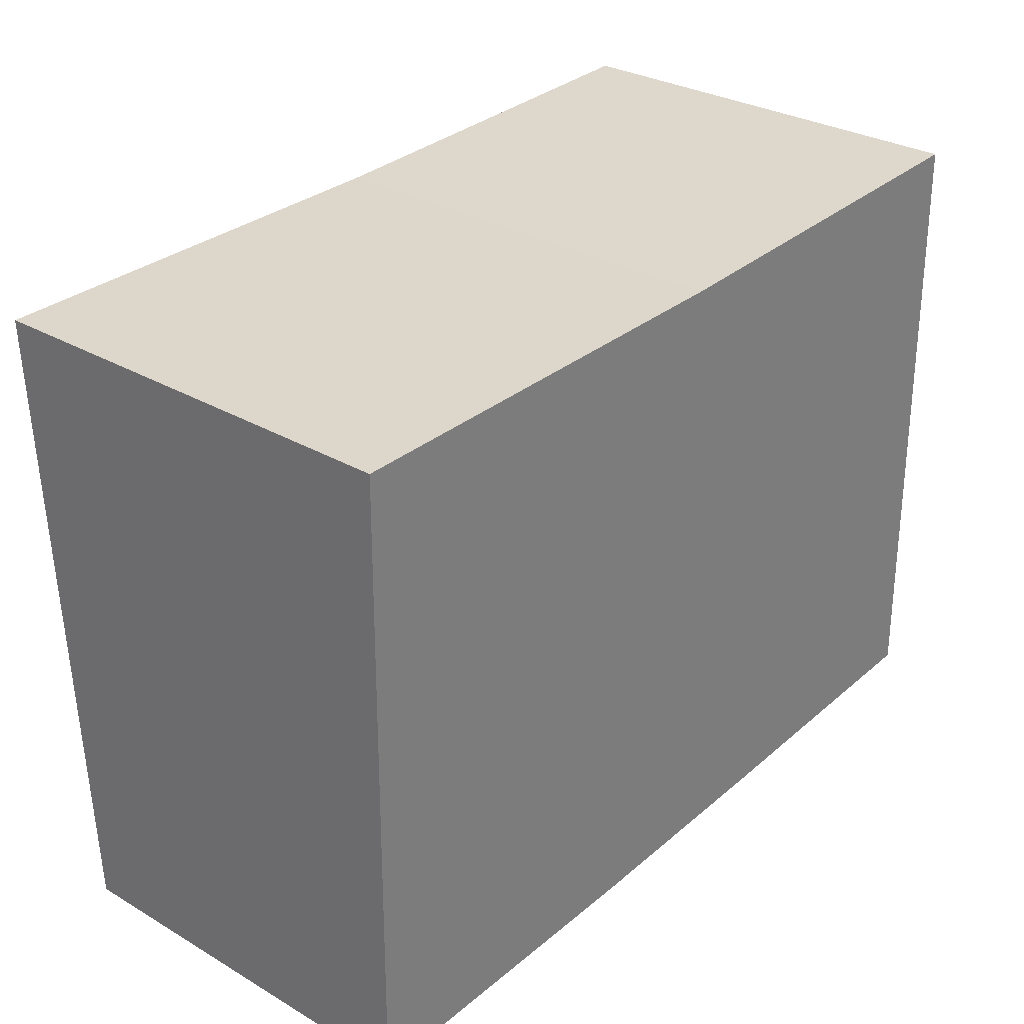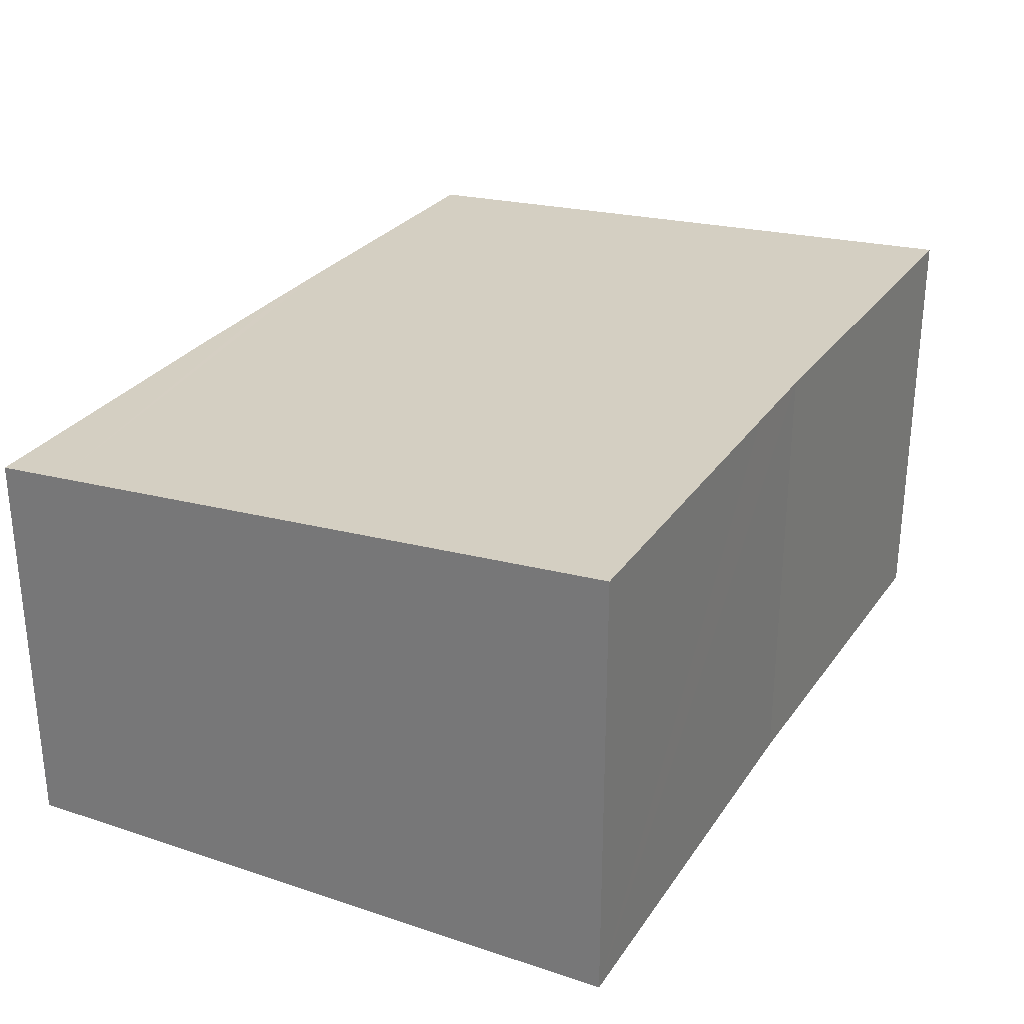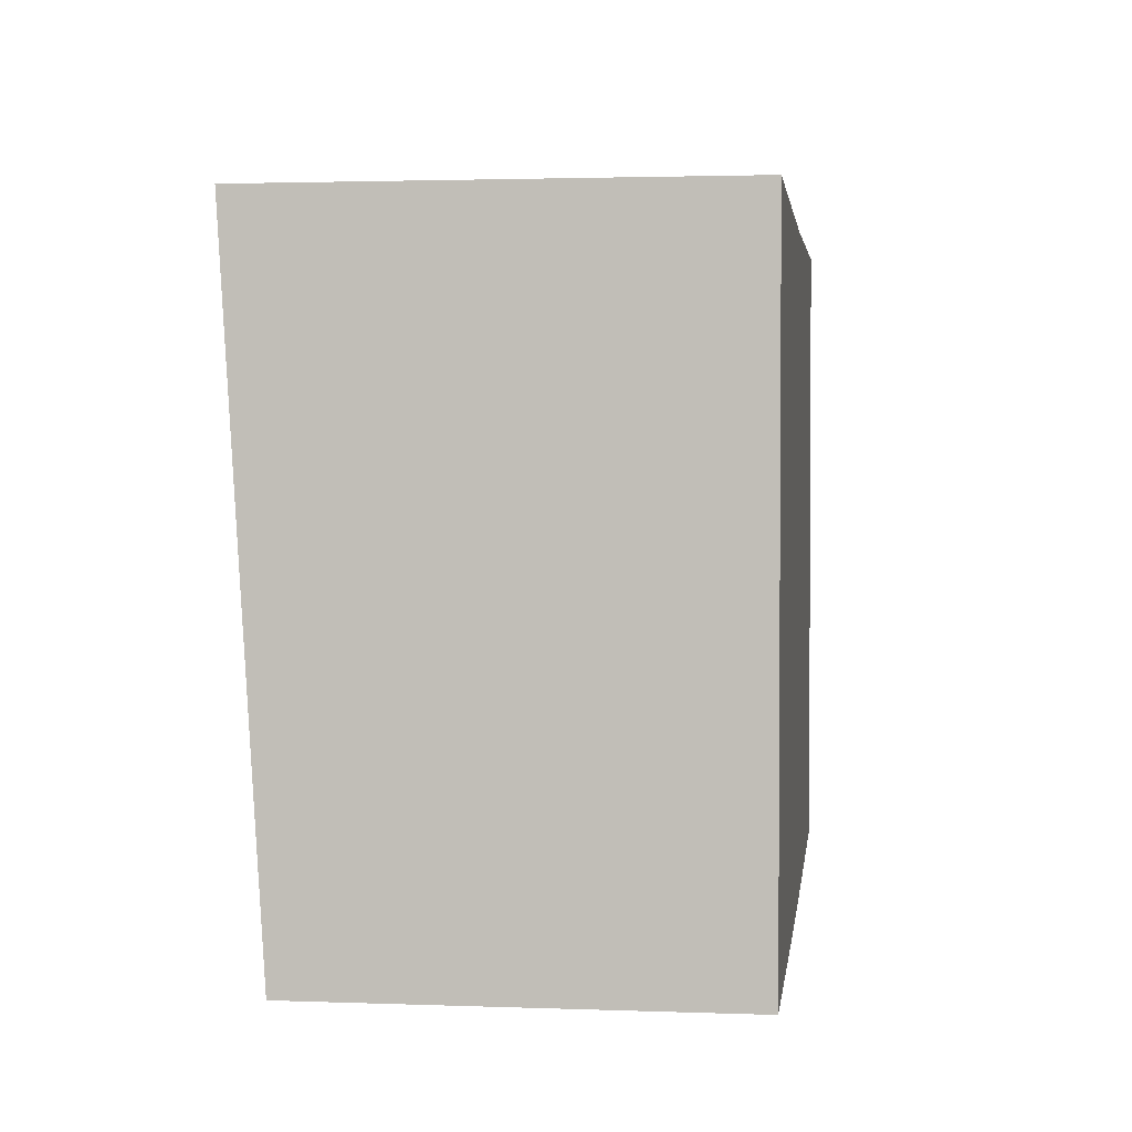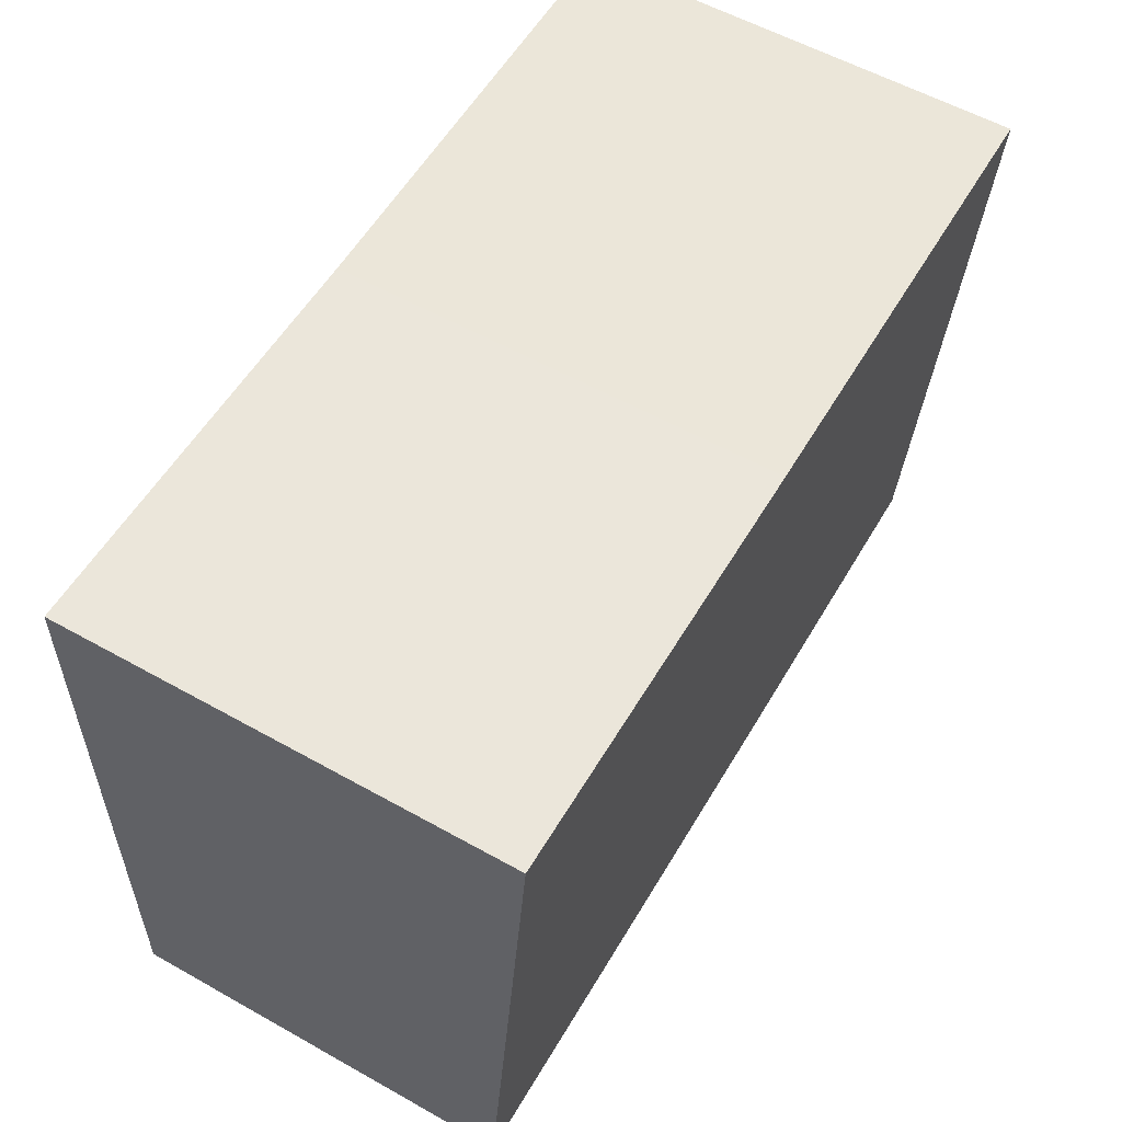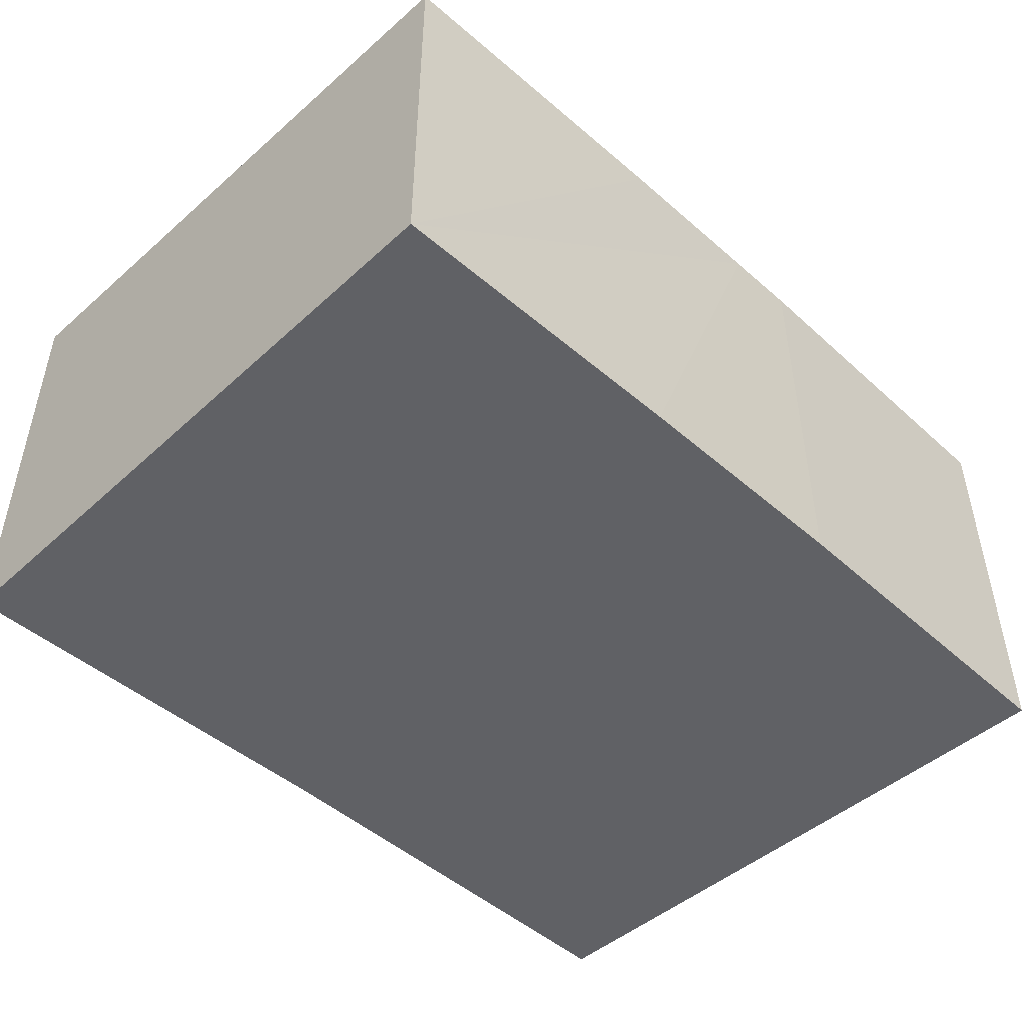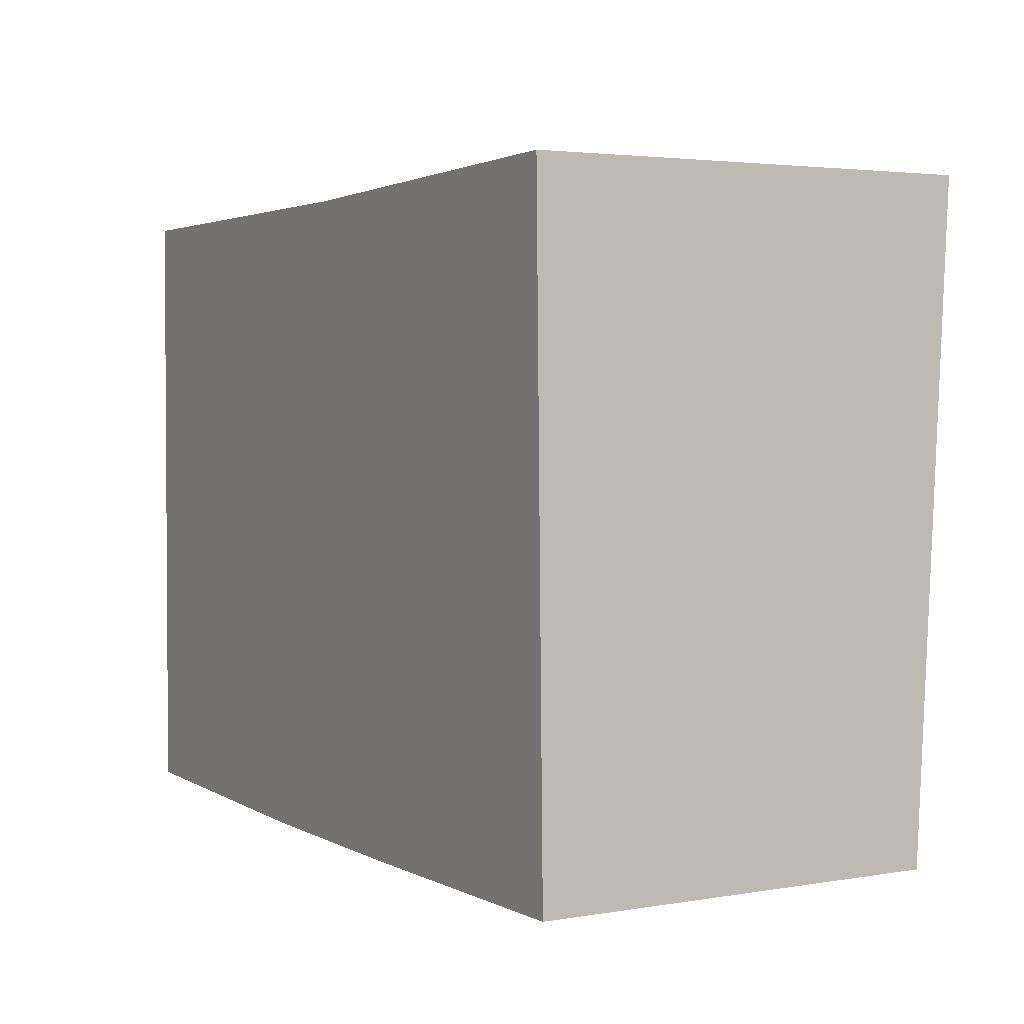
<metadata>
{"format":"obj","ext":"obj","renderer":"f3d","projection":"perspective","resolution":1024,"background":"white","views":[{"elev":30.4,"azim":-49.9,"up":"+Z"},{"elev":28.3,"azim":-63.0,"up":"+Y"},{"elev":2.2,"azim":-82.7,"up":"+Z"},{"elev":57.4,"azim":120.2,"up":"+Z"},{"elev":-47.7,"azim":134.7,"up":"+Y"},{"elev":3.3,"azim":60.5,"up":"+Z"}]}
</metadata>
<code>
v  13.14 5.971 0.163
v  11.52 6.553 9.669
v  12.97 6.555 9.709
v  6.725 6.549 9.539
v  5.273 6.55 9.534
v  0.076 6.553 9.518
v  0.008 6.031 0.985
v  8.515 5.967 0.04
v  7.461 5.967 0.023
v  6.142 5.966 0.001
v  5.066 5.966 -0.016
v  0.026 5.971 3.656e-16
v  0 5.971 3.656e-16
v  0 0 0
v  0.026 0 0
v  5.066 9.797e-19 -0.016
v  13.14 -9.981e-18 0.163
v  8.515 -2.449e-18 0.04
v  7.461 -1.408e-18 0.023
v  6.142 -6.123e-20 0.001
v  0.076 -5.828e-16 9.518
v  0.008 -6.031e-17 0.985
v  6.725 -5.841e-16 9.539
v  5.273 -5.838e-16 9.534
v  12.97 -5.945e-16 9.709
v  11.52 -5.921e-16 9.669
g defaultobject
f 1 2 3
f 2 1 4
f 4 1 5
f 5 1 6
f 6 1 7
f 7 1 8
f 7 8 9
f 7 9 10
f 7 10 11
f 7 11 12
f 7 12 13
f 12 14 13
f 14 12 11
f 14 11 15
f 15 11 16
f 17 8 1
f 8 17 9
f 9 17 10
f 10 17 18
f 10 18 11
f 11 18 19
f 11 19 16
f 16 19 20
f 14 7 13
f 7 14 6
f 6 14 21
f 21 14 22
f 21 5 6
f 5 21 4
f 4 21 23
f 23 21 24
f 23 2 4
f 2 23 3
f 3 23 25
f 25 23 26
f 25 1 3
f 1 25 17
f 26 17 25
f 17 26 23
f 17 23 24
f 17 24 18
f 18 24 21
f 18 21 19
f 19 21 20
f 20 21 22
f 20 22 16
f 16 22 15
f 15 22 14

</code>
